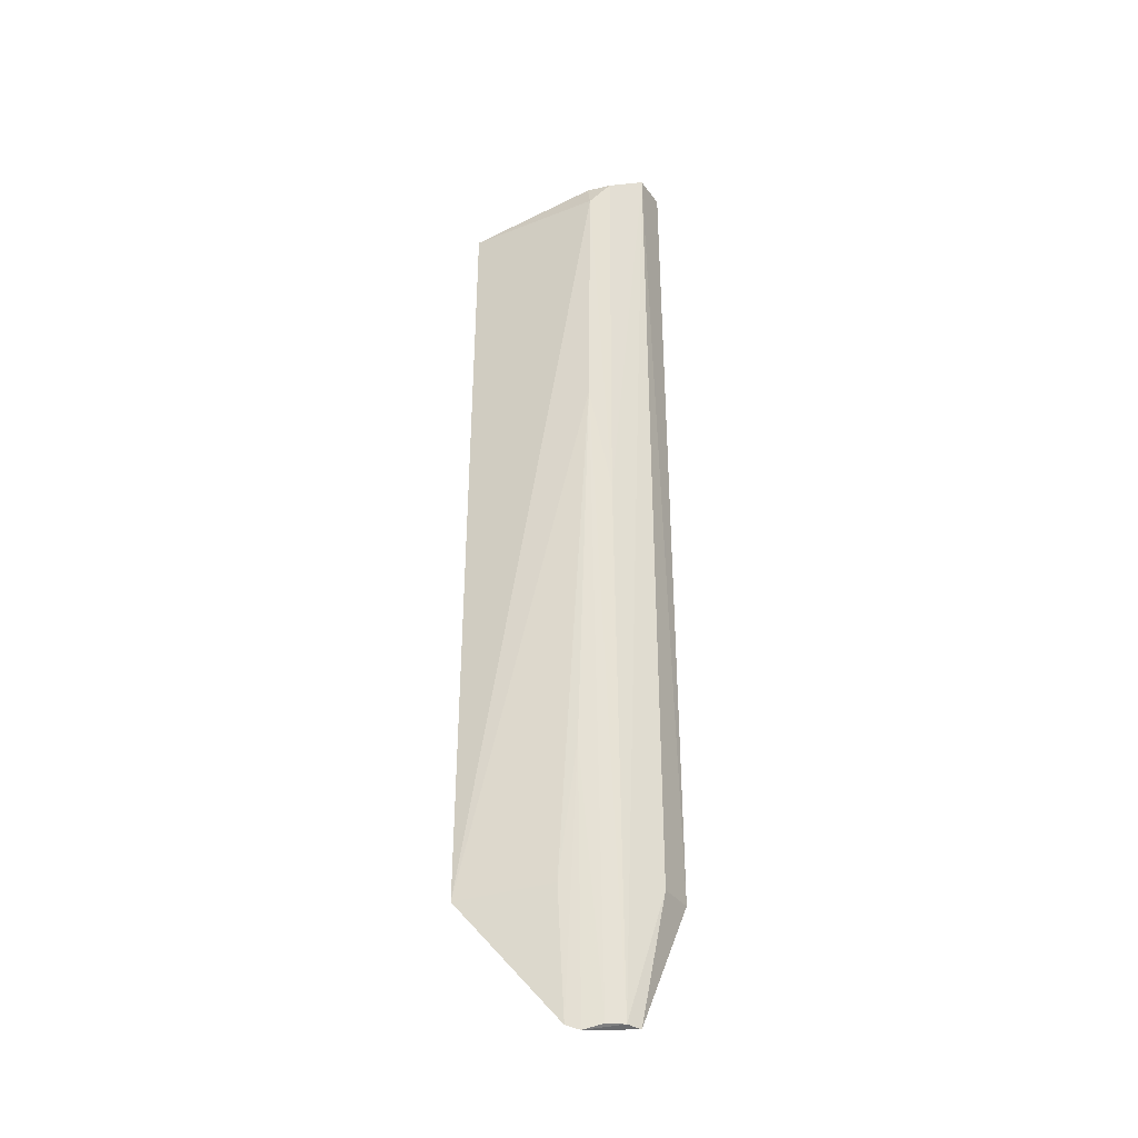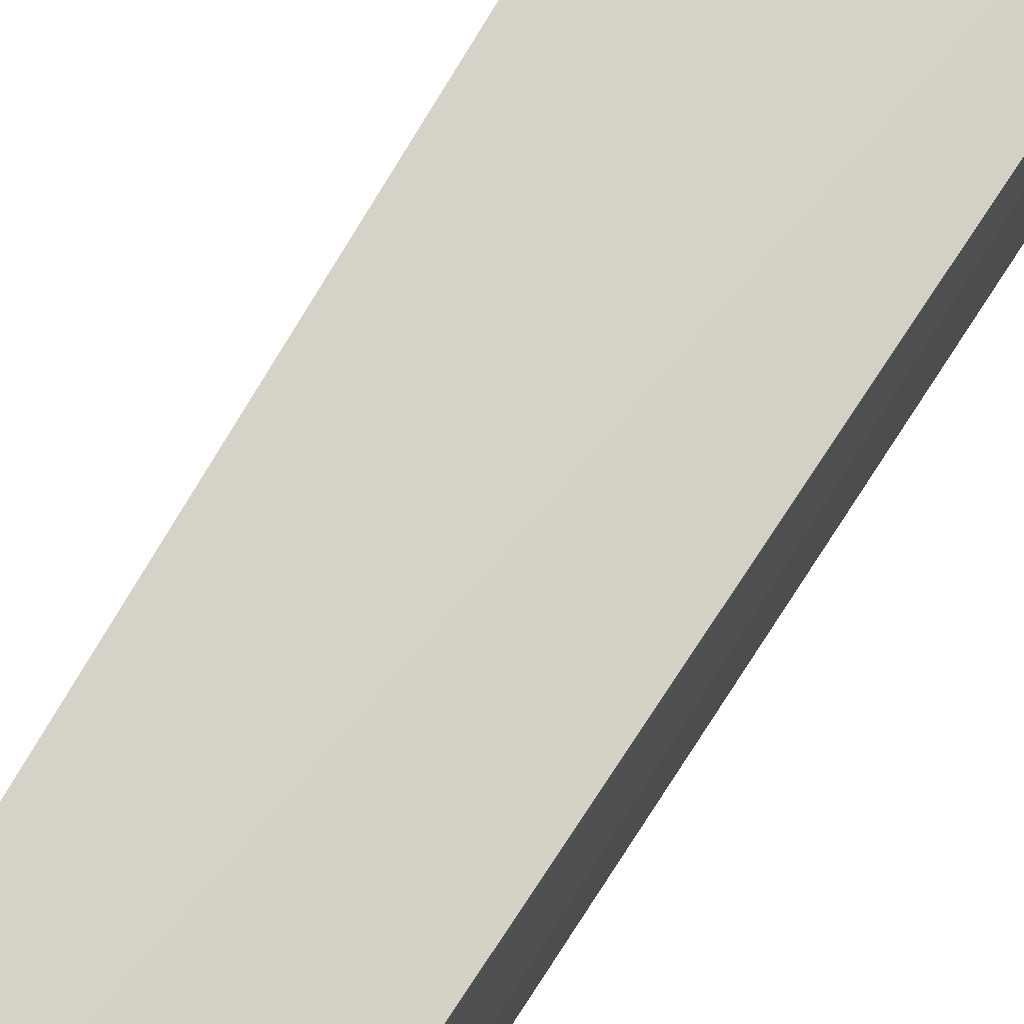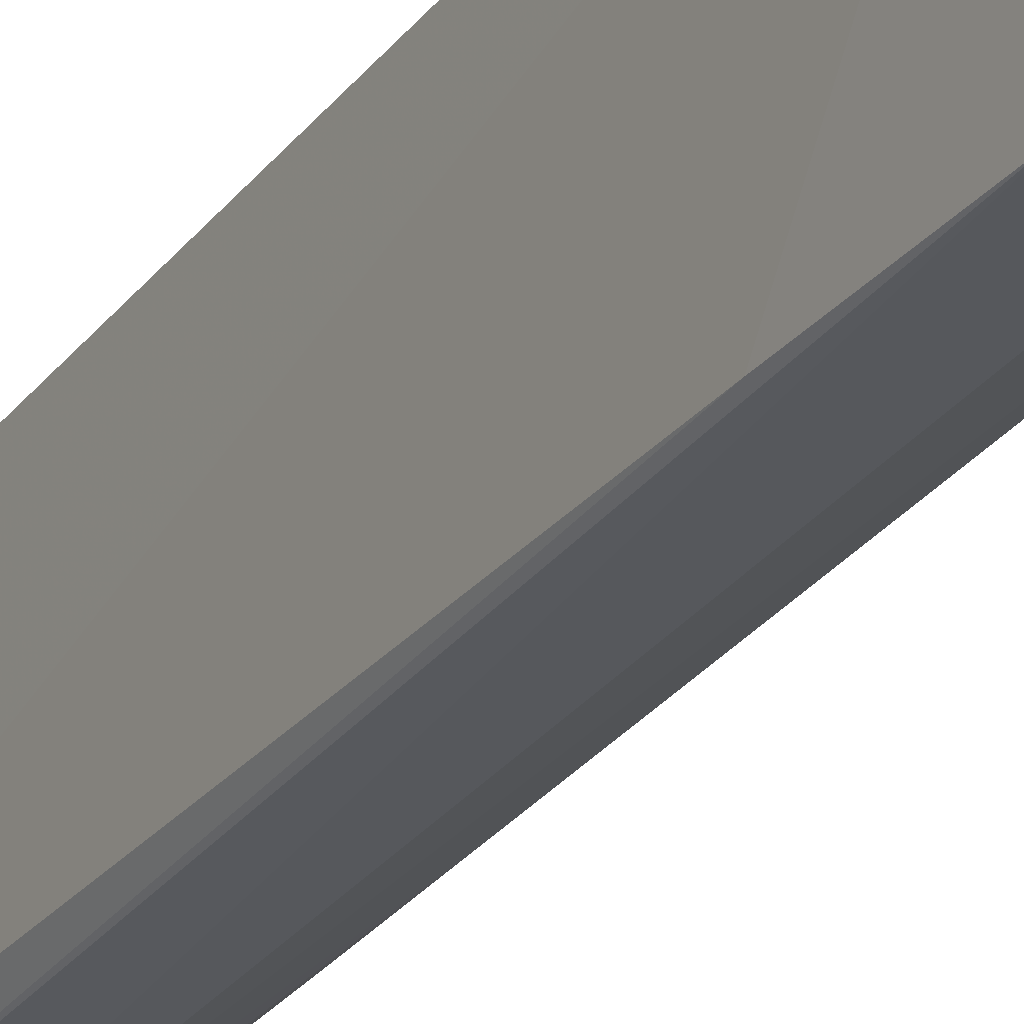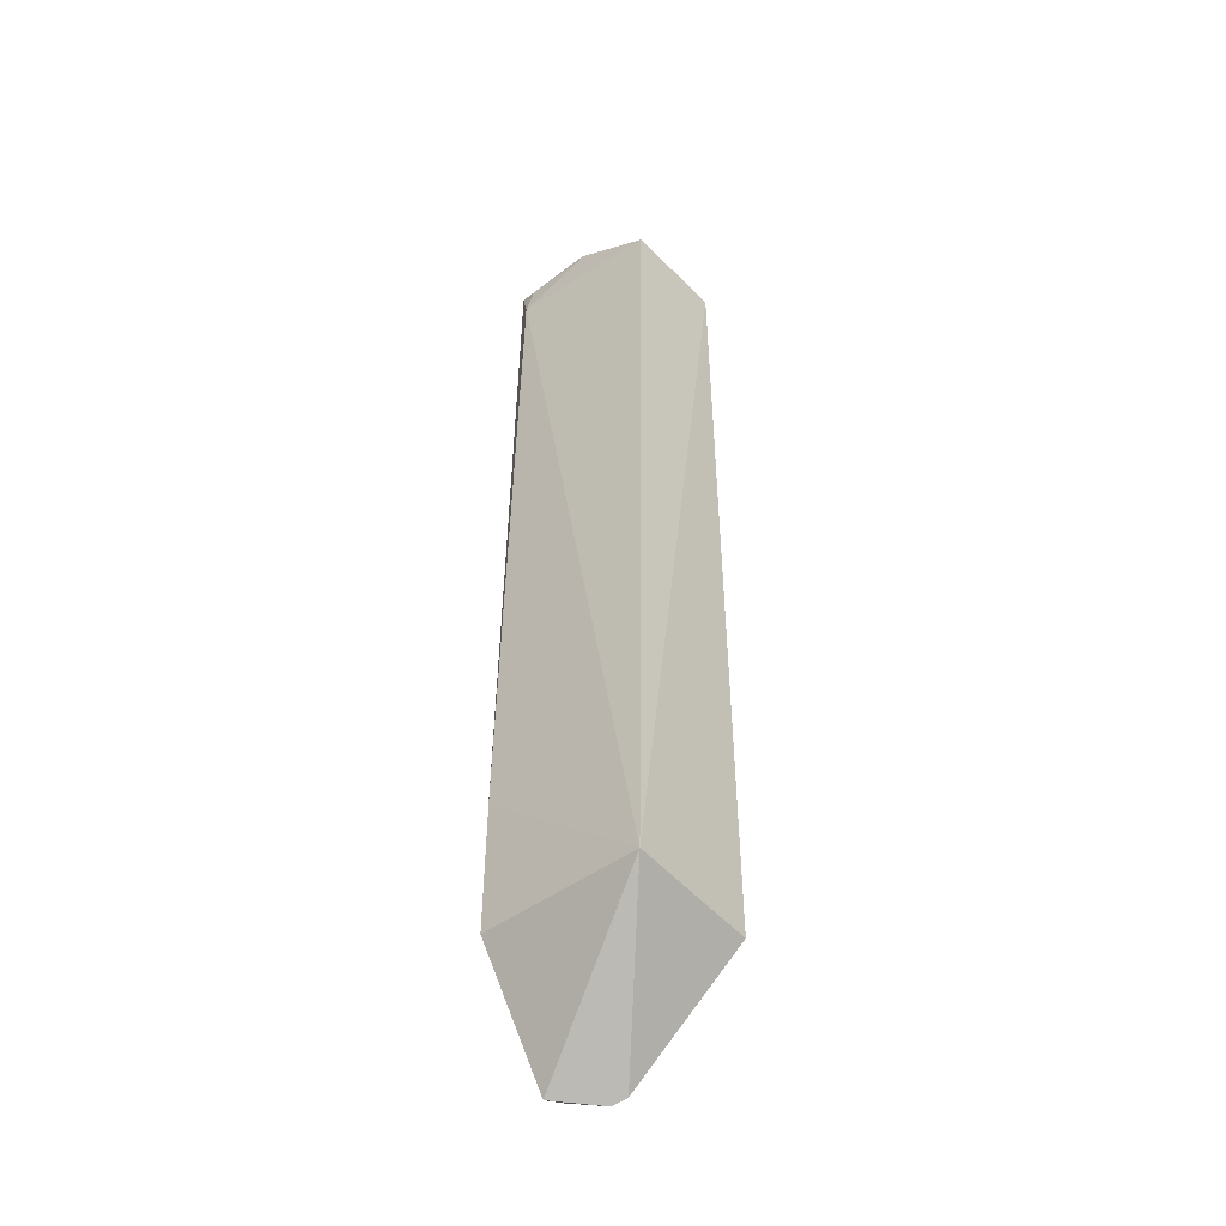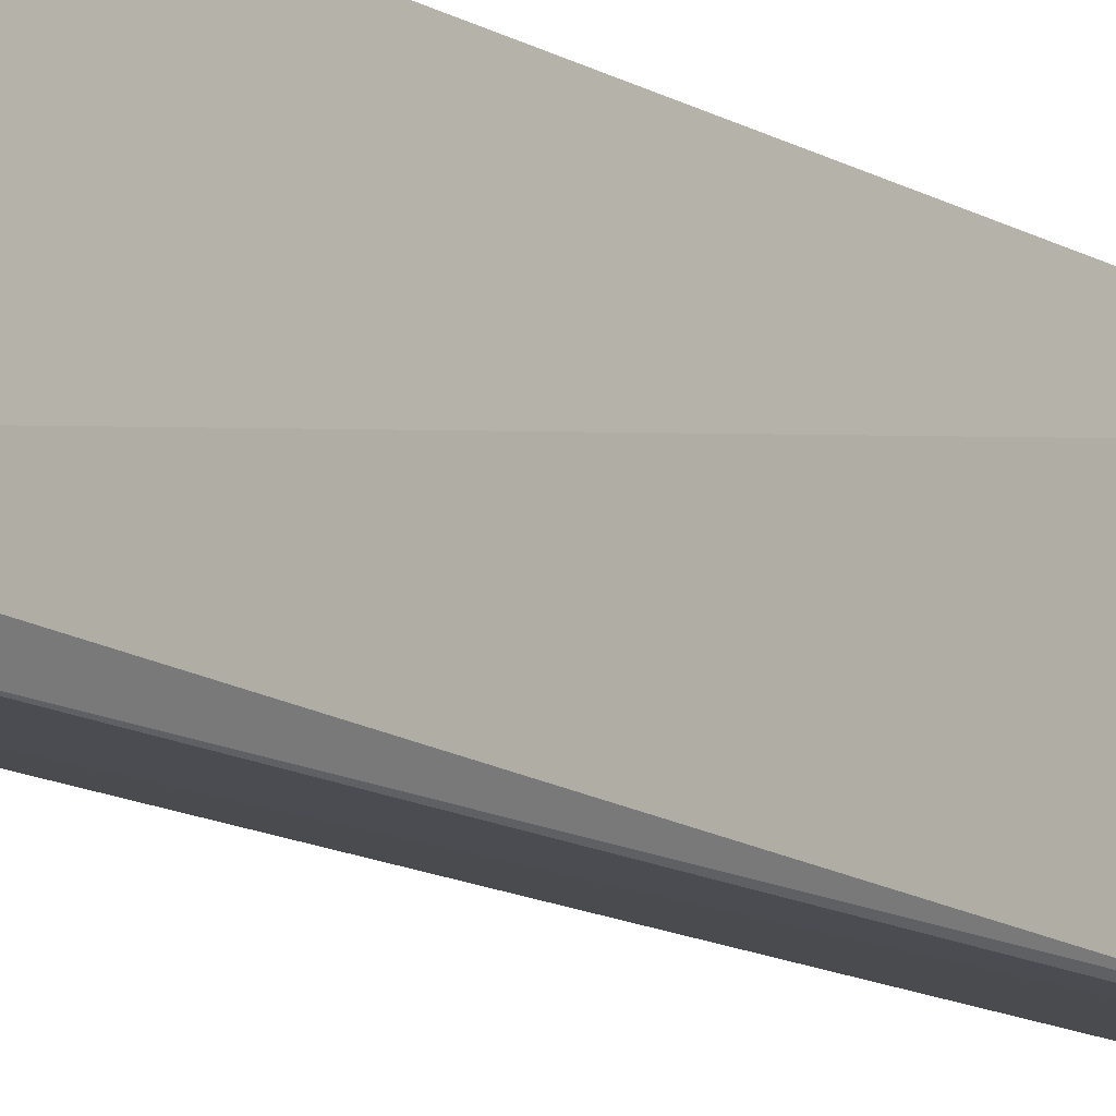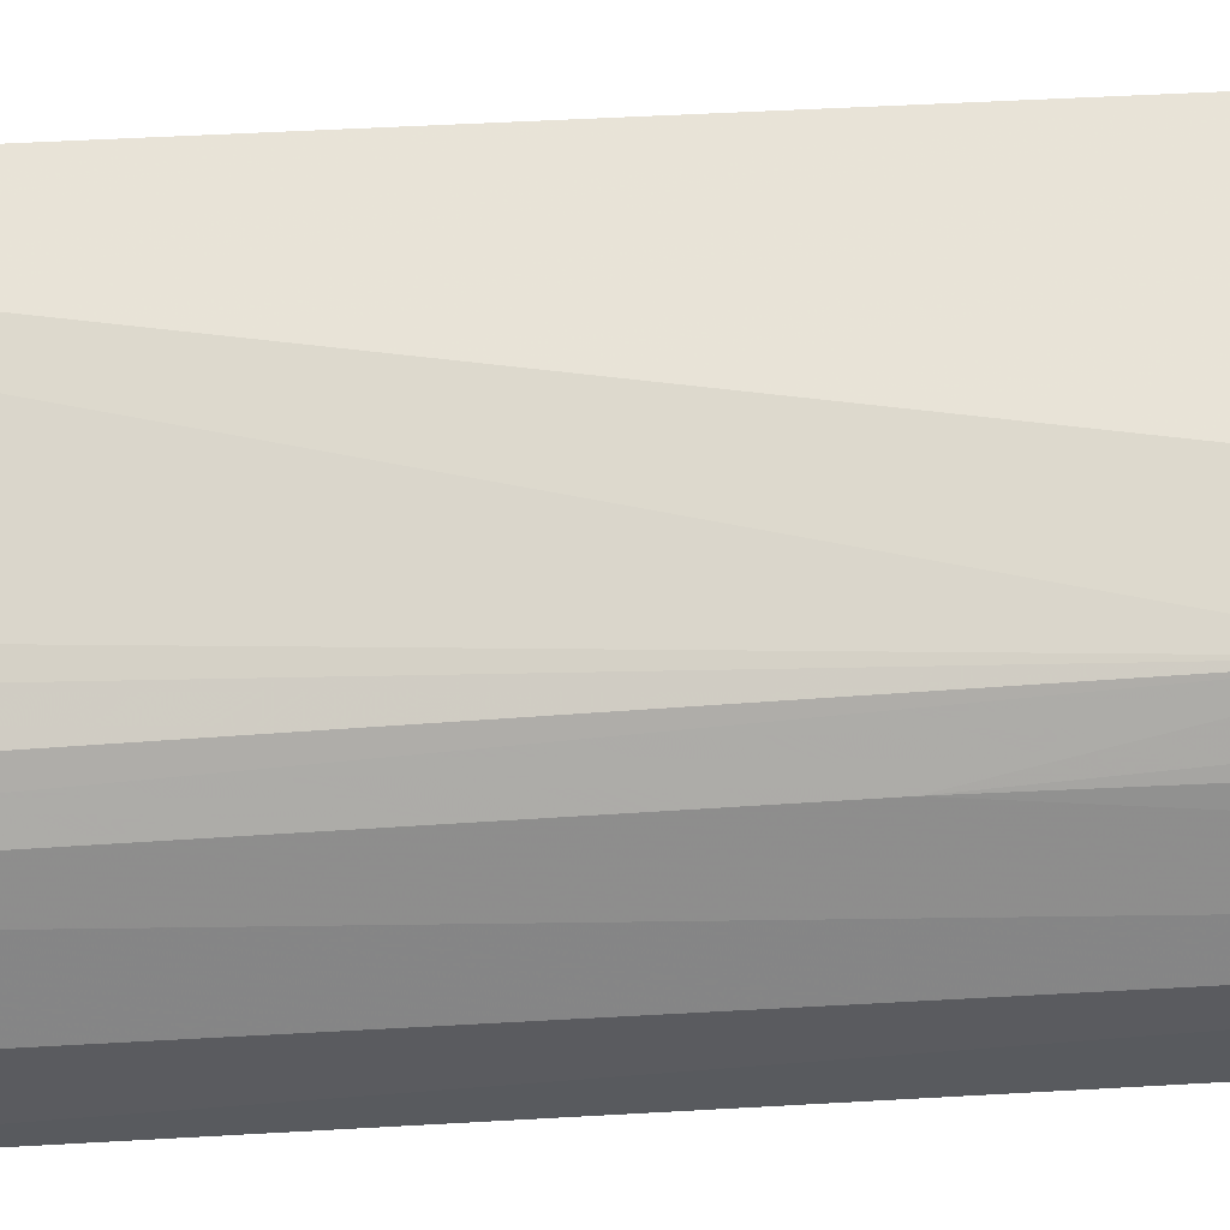
<metadata>
{"format":"obj","ext":"obj","renderer":"f3d","projection":"perspective","resolution":1024,"background":"white","views":[{"elev":-31.6,"azim":-59.9,"up":"+Z"},{"elev":79.1,"azim":32.6,"up":"+Y"},{"elev":-27.5,"azim":150.3,"up":"+Y"},{"elev":-43.0,"azim":131.2,"up":"+Z"},{"elev":-13.7,"azim":37.1,"up":"+Y"},{"elev":-33.5,"azim":-85.0,"up":"+Y"}]}
</metadata>
<code>
v 0.1117 -0.03757 0.2358
v 0.1133 -0.04929 0.2291
v 0.1145 -0.02336 0.09848
v 0.09751 -0.04312 0.07632
v 0.09604 -0.04634 0.2273
v 0.1139 -0.05198 0.09846
v 0.1124 -0.02336 0.2275
v 0.1045 -0.05252 0.2357
v 0.114 -0.05162 0.1201
v 0.1035 -0.04949 0.07706
v 0.1123 -0.0377 0.2342
v 0.09519 -0.02338 0.2268
v 0.1111 -0.05217 0.2362
v 0.1071 -0.05204 0.09863
v 0.1011 -0.04843 0.07729
v 0.1041 -0.03781 0.2358
v 0.09157 -0.02453 0.09691
v 0.1122 -0.04866 0.2346
v 0.09886 -0.04884 0.2321
v 0.09882 -0.04618 0.07715
v 0.09582 -0.04016 0.09833
v 0.0966 -0.0409 0.07716
v 0.09912 -0.04834 0.1667
v 0.09819 -0.04467 0.2323
v 0.09612 -0.0458 0.1851
v 0.09647 -0.04328 0.121
f 7 2 3
f 9 6 3
f 9 3 2
f 10 4 3
f 10 3 6
f 11 7 1
f 11 2 7
f 12 7 3
f 13 9 2
f 13 8 6
f 13 6 9
f 14 10 6
f 14 6 8
f 15 4 10
f 15 14 8
f 15 10 14
f 16 1 7
f 16 7 12
f 16 13 1
f 16 8 13
f 17 5 12
f 17 12 3
f 18 11 1
f 18 1 13
f 18 13 2
f 18 2 11
f 20 4 15
f 22 17 3
f 22 3 4
f 22 21 17
f 23 15 8
f 23 8 19
f 23 19 5
f 24 19 8
f 24 8 16
f 24 16 12
f 24 12 5
f 24 5 19
f 25 5 17
f 25 17 21
f 25 23 5
f 25 20 15
f 25 15 23
f 26 22 4
f 26 21 22
f 26 25 21
f 26 4 20
f 26 20 25

</code>
